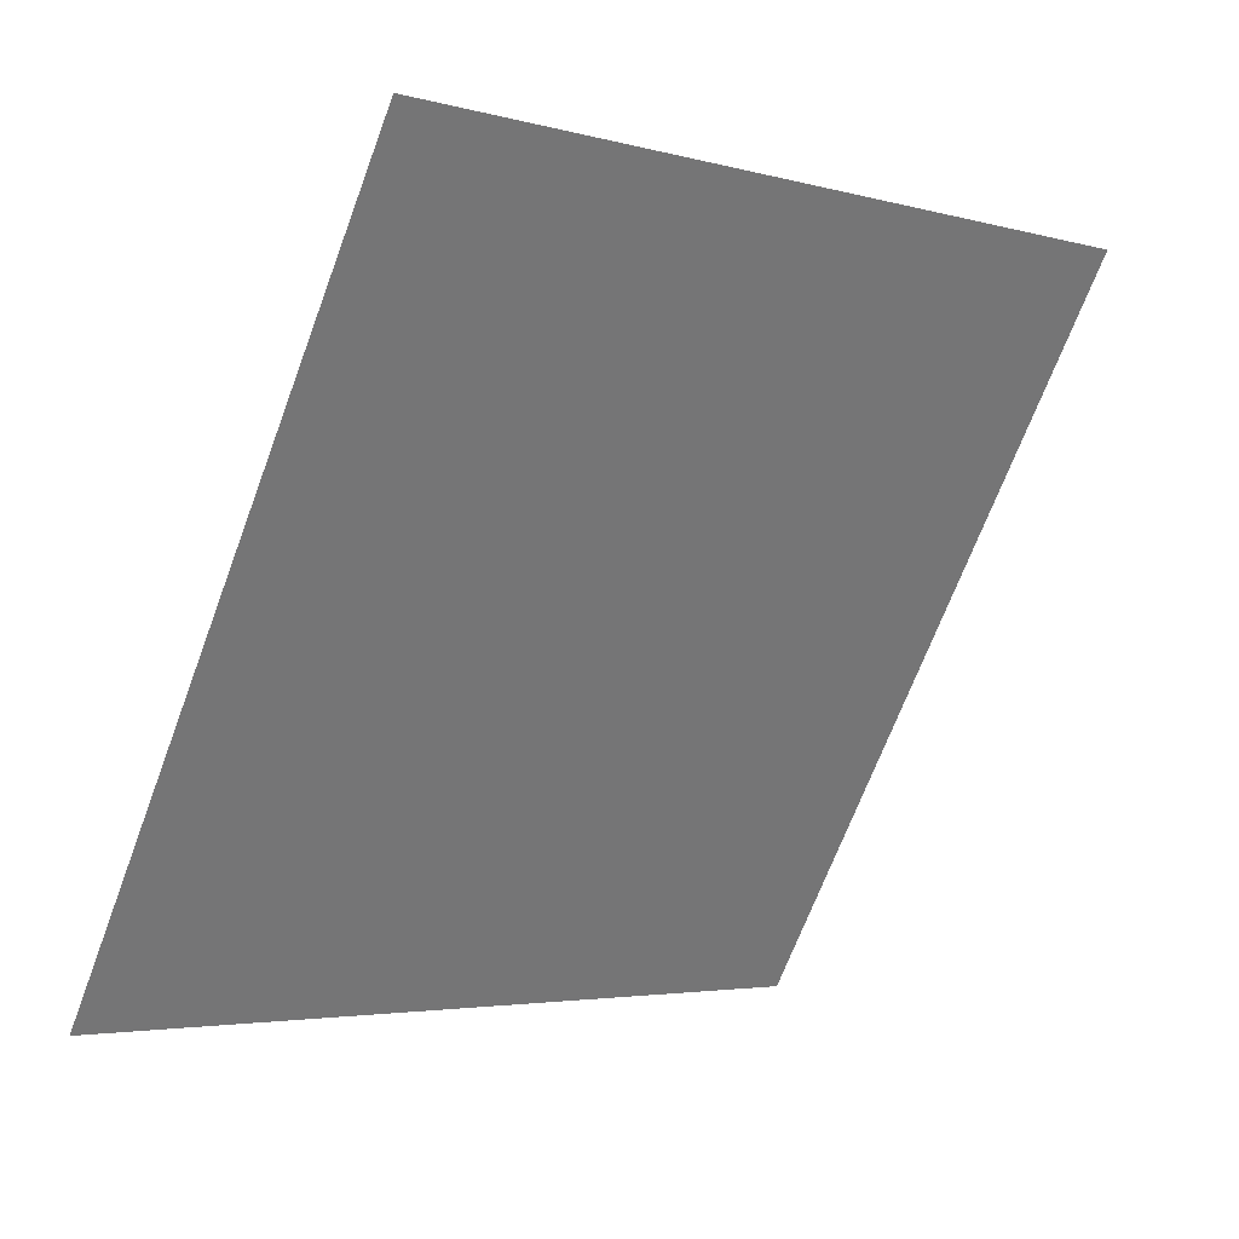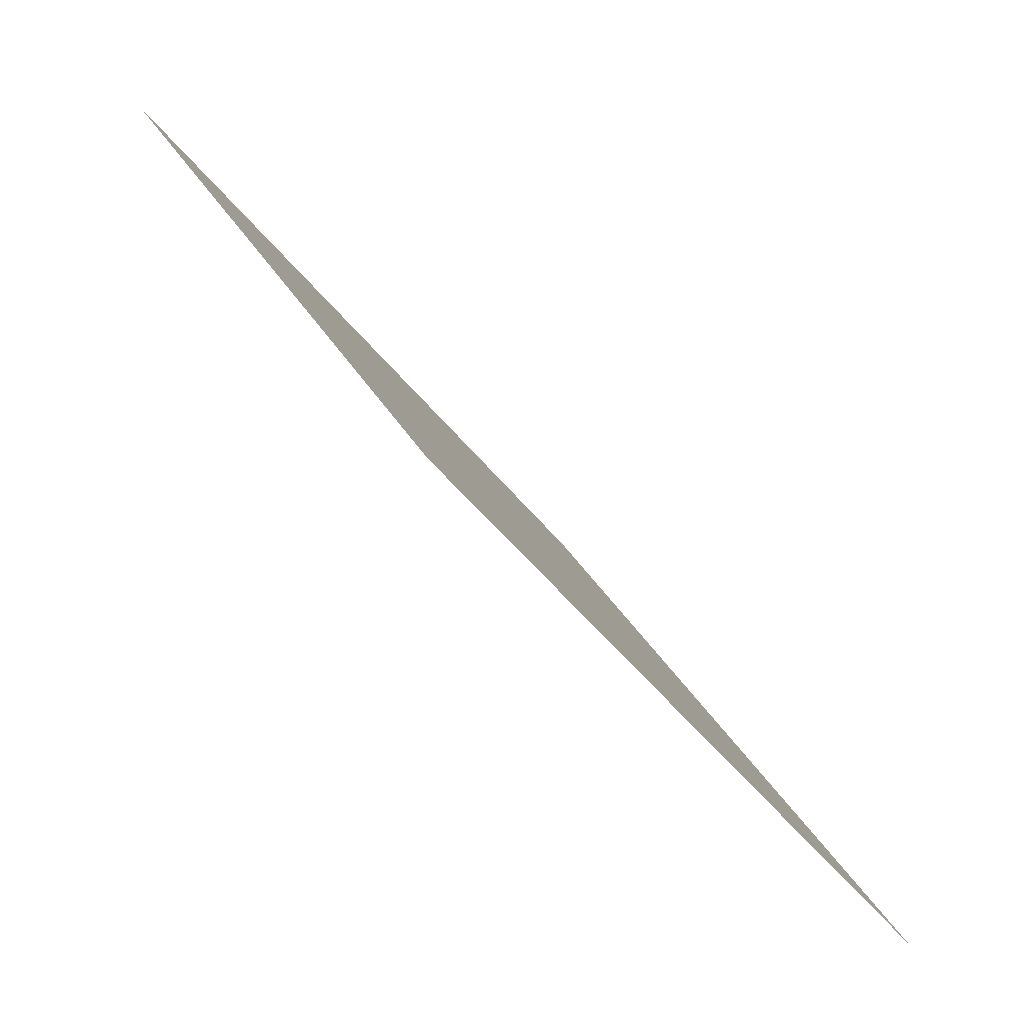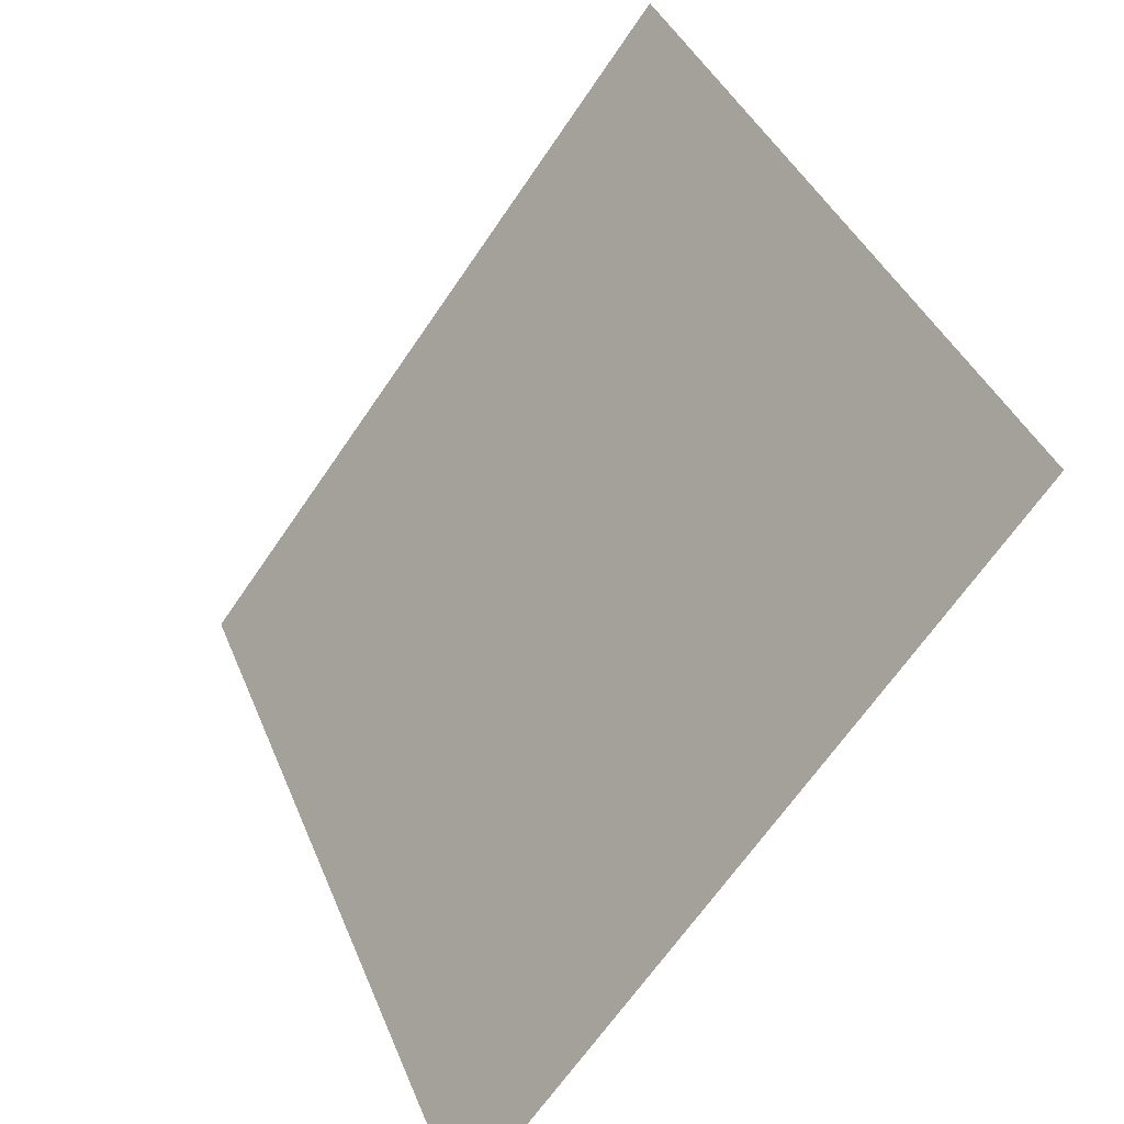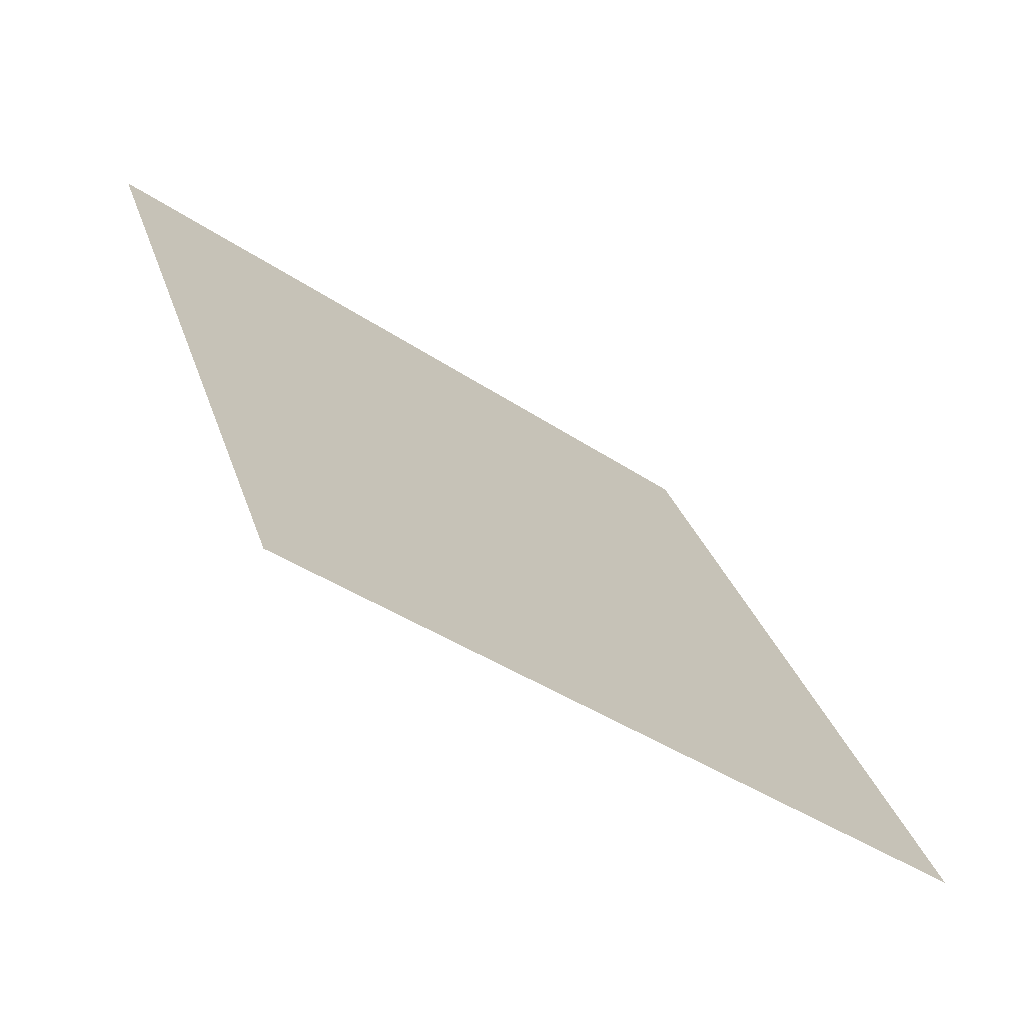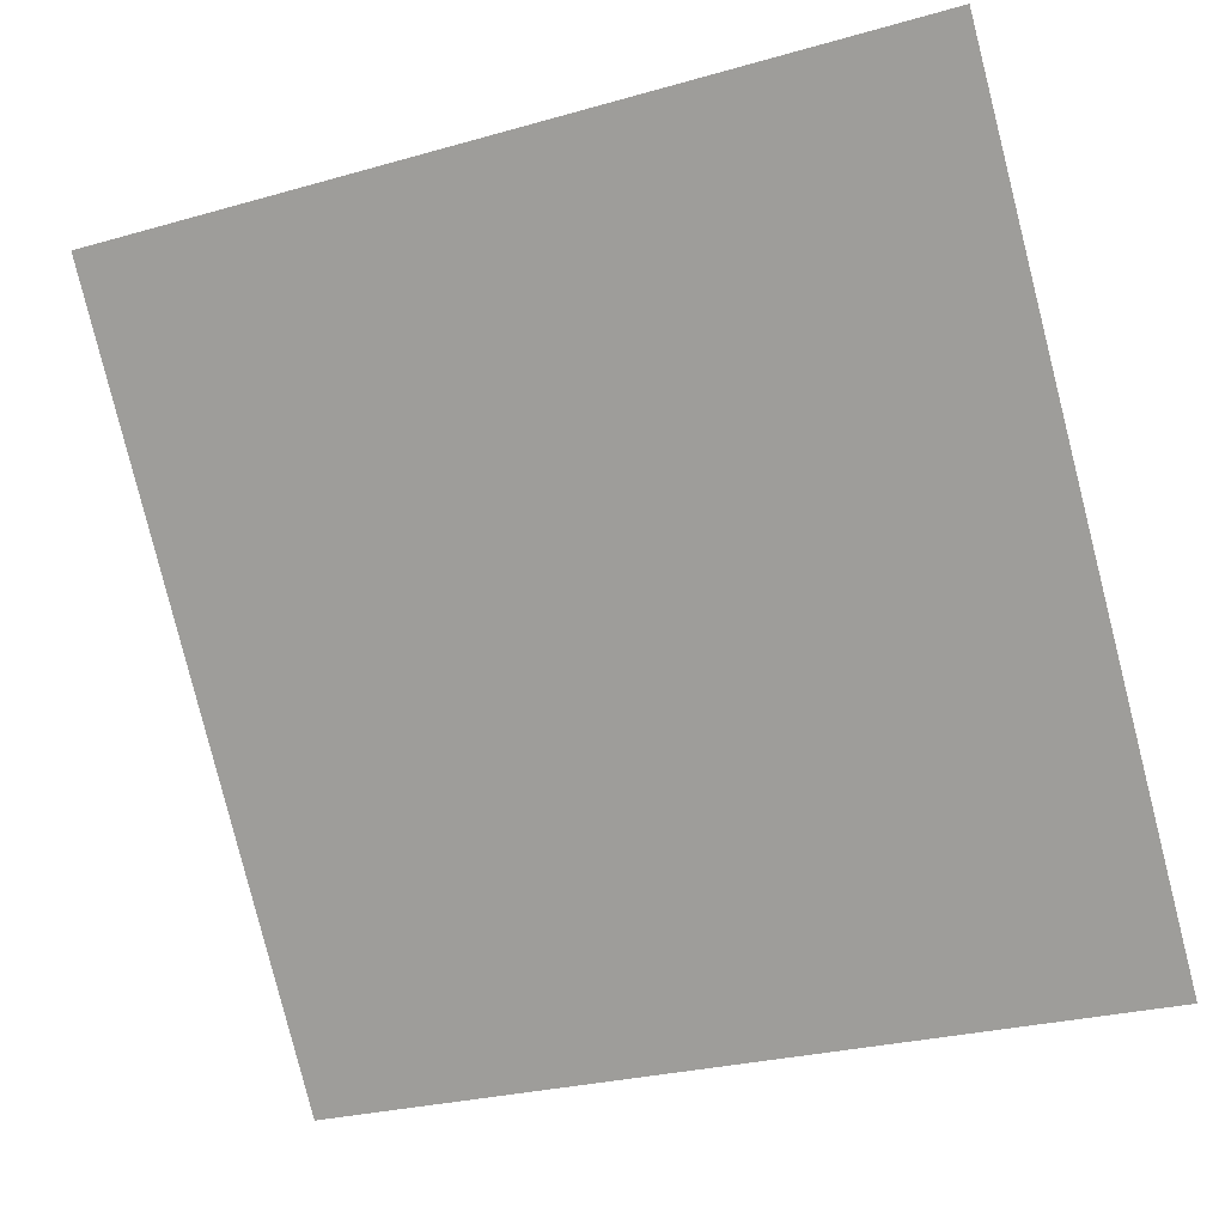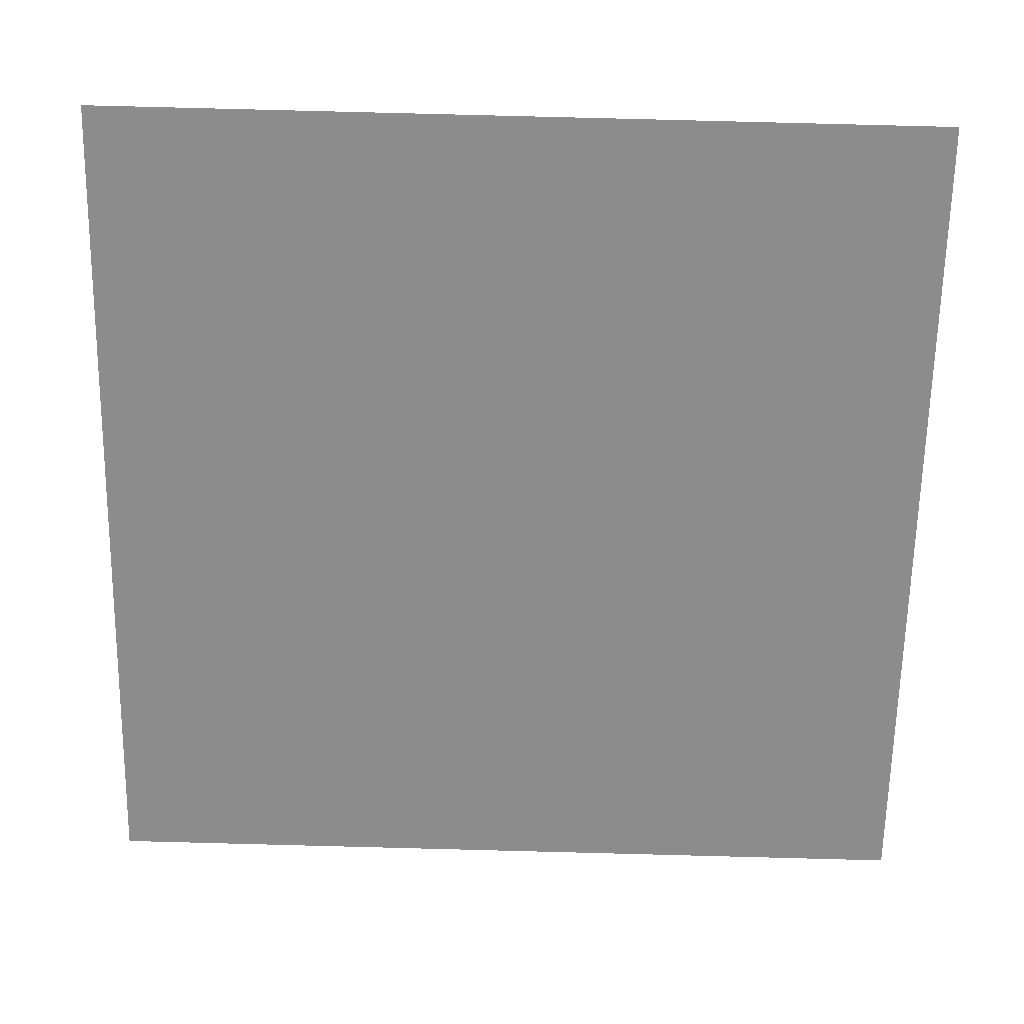
<metadata>
{"format":"obj","ext":"obj","renderer":"f3d","projection":"perspective","resolution":1024,"background":"white","views":[{"elev":-67.7,"azim":-110.1,"up":"+Y"},{"elev":31.1,"azim":-114.7,"up":"+Z"},{"elev":38.4,"azim":68.1,"up":"+Z"},{"elev":28.8,"azim":74.3,"up":"+Y"},{"elev":-25.8,"azim":-157.6,"up":"+Z"},{"elev":62.5,"azim":-0.0,"up":"+Z"}]}
</metadata>
<code>
v 0.02388 0.7028 0.3965
v 0.01732 0.703 0.3966
v 0.01744 0.7069 0.4018
v 0.024 0.7067 0.4018
f 4 3 2 1

</code>
